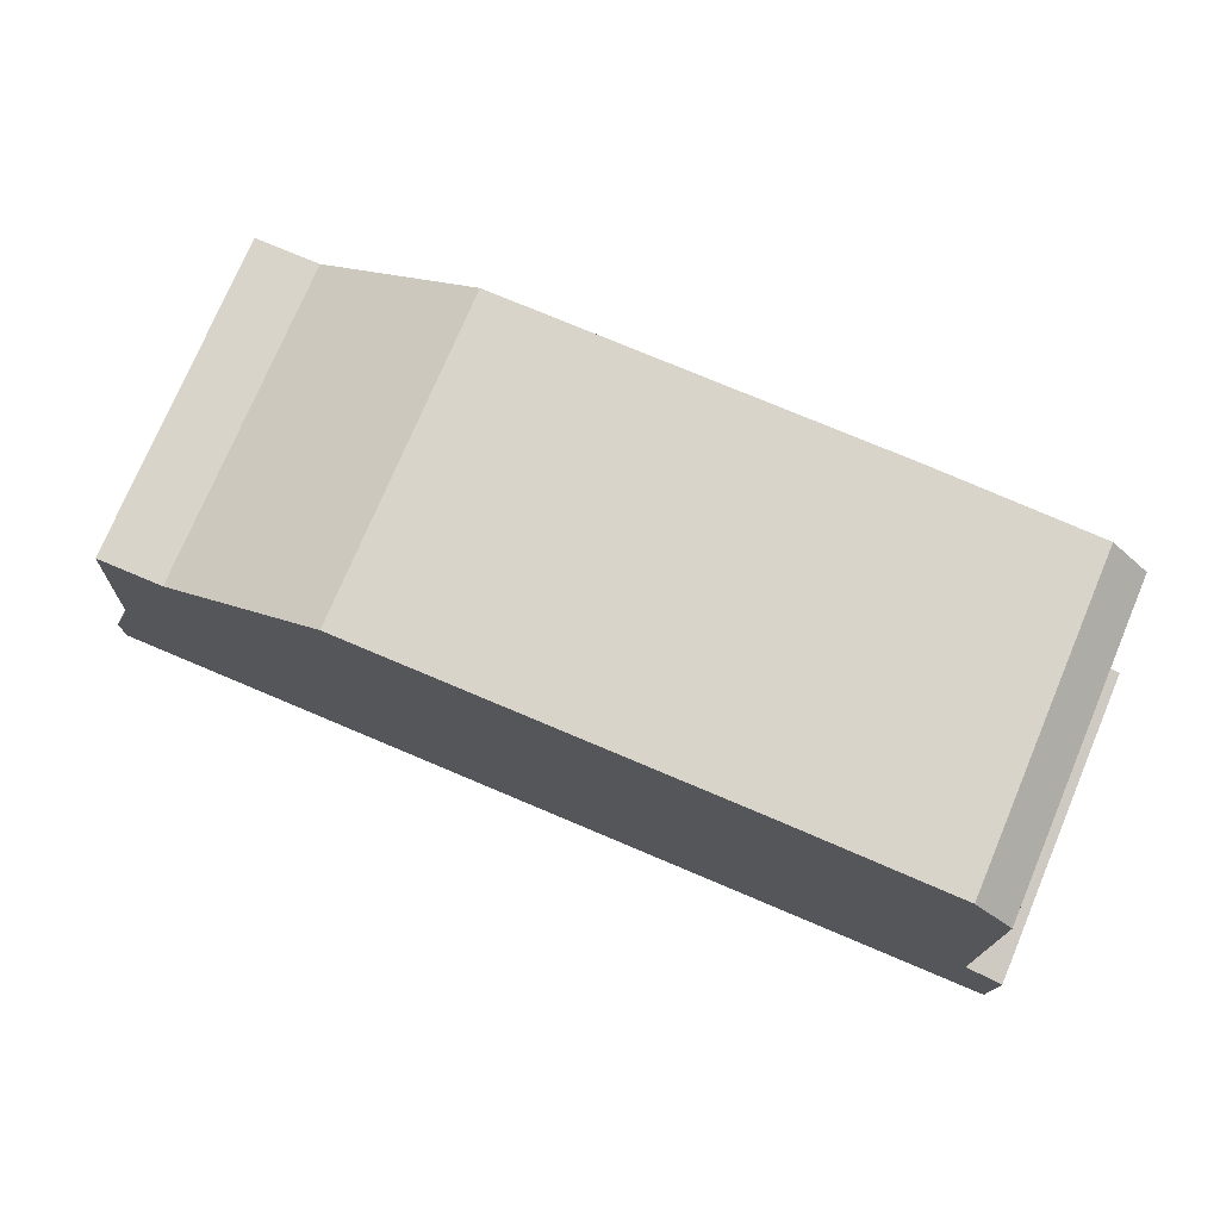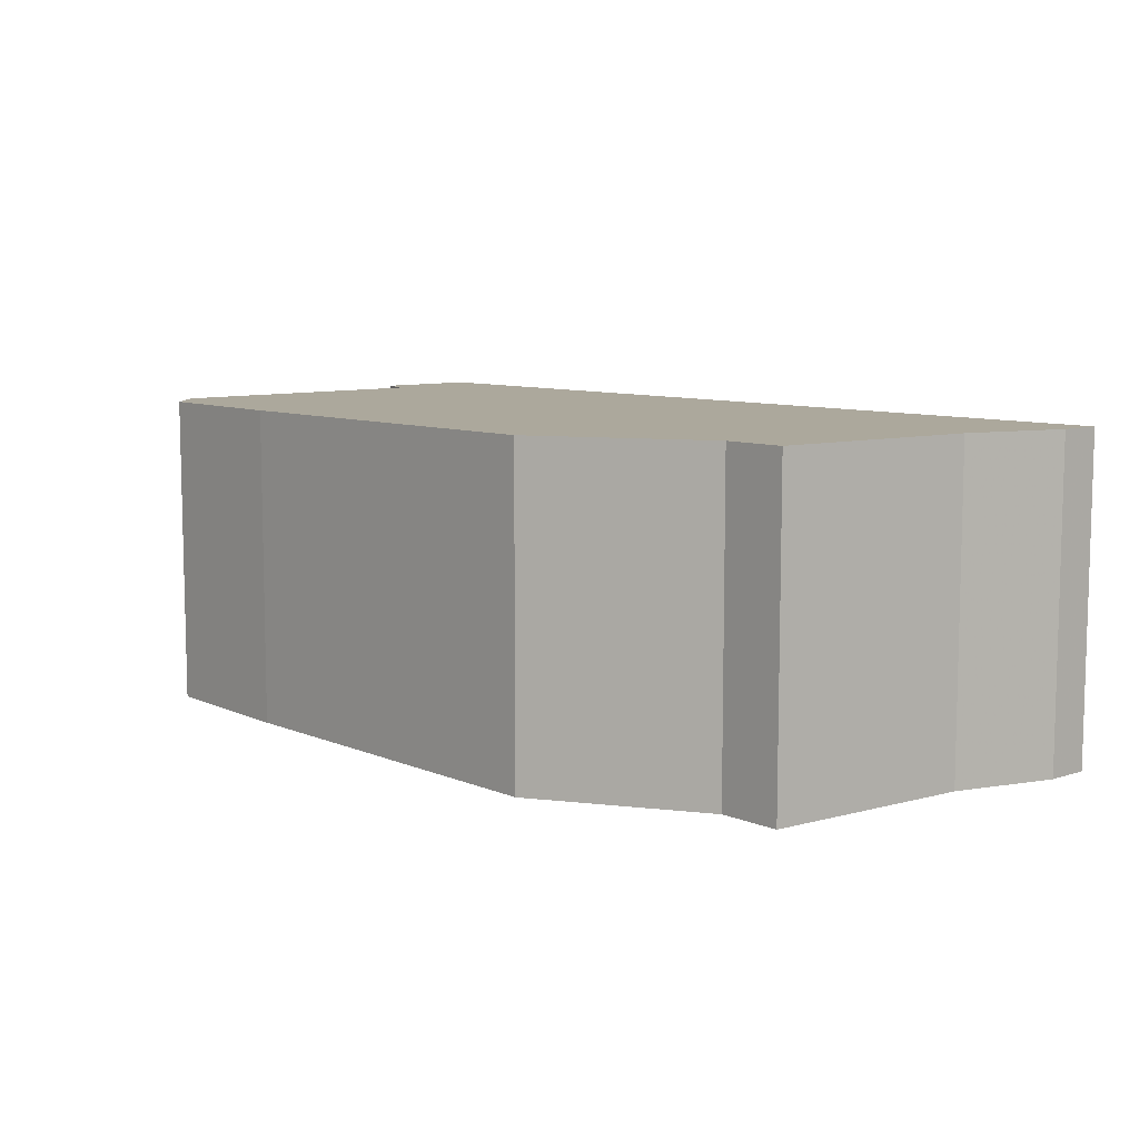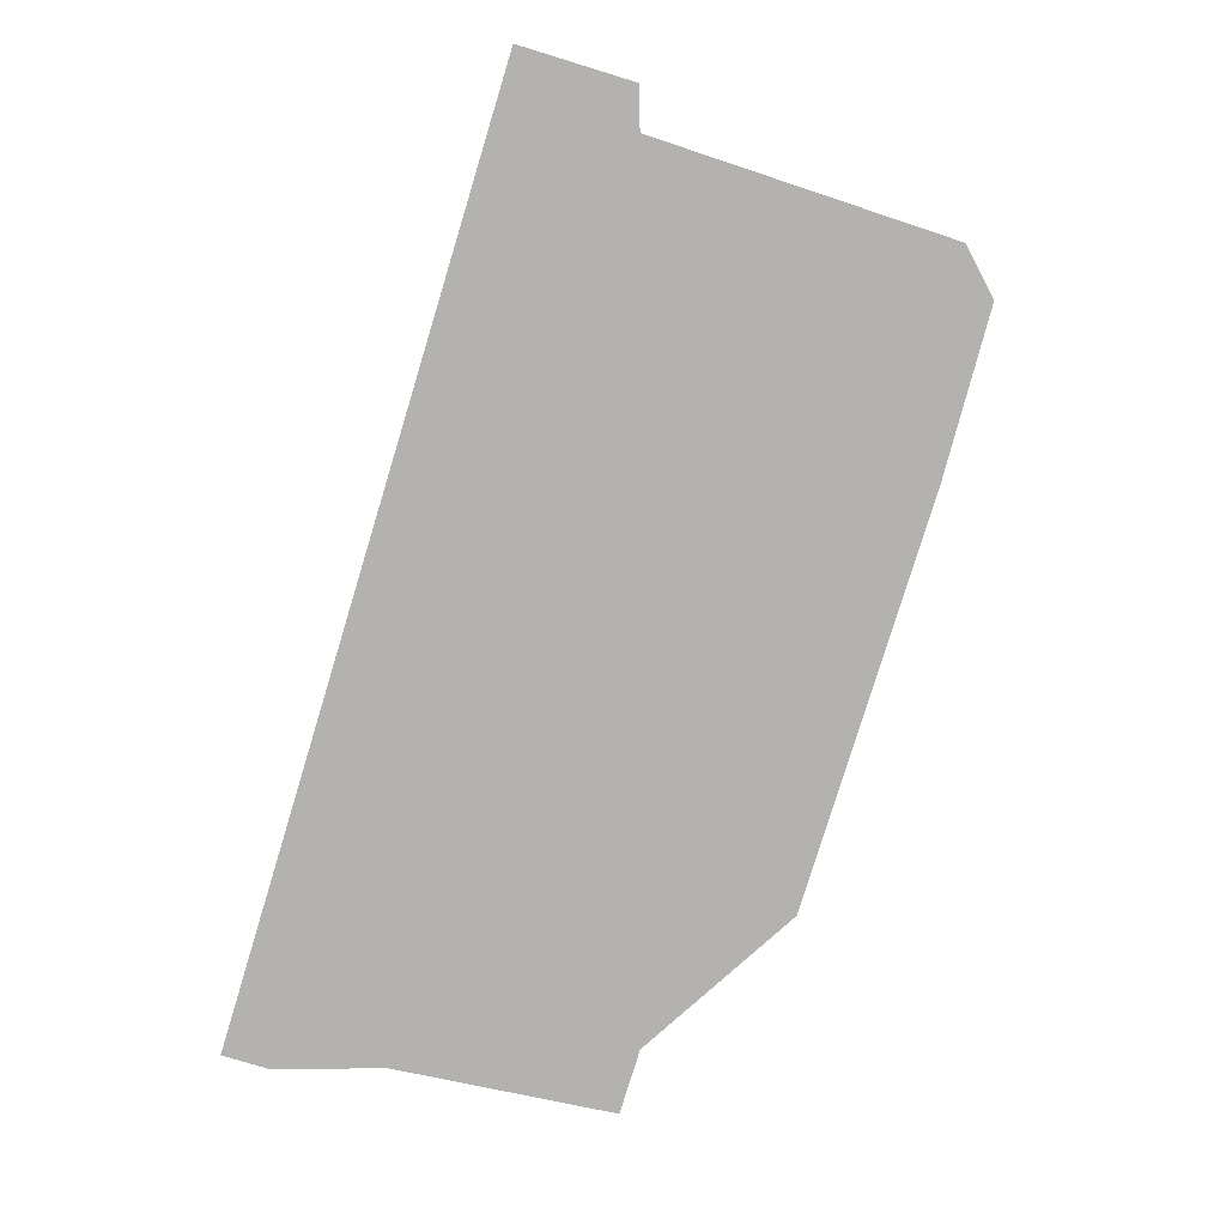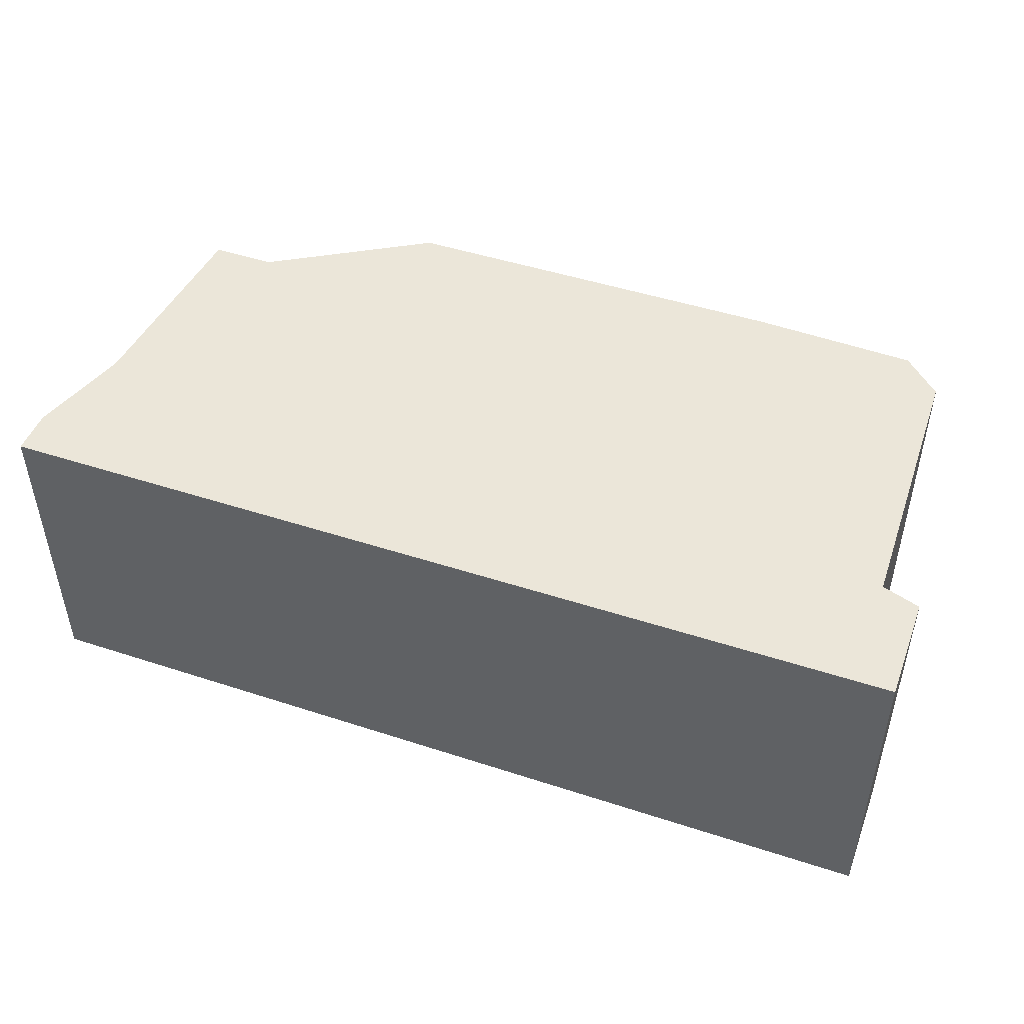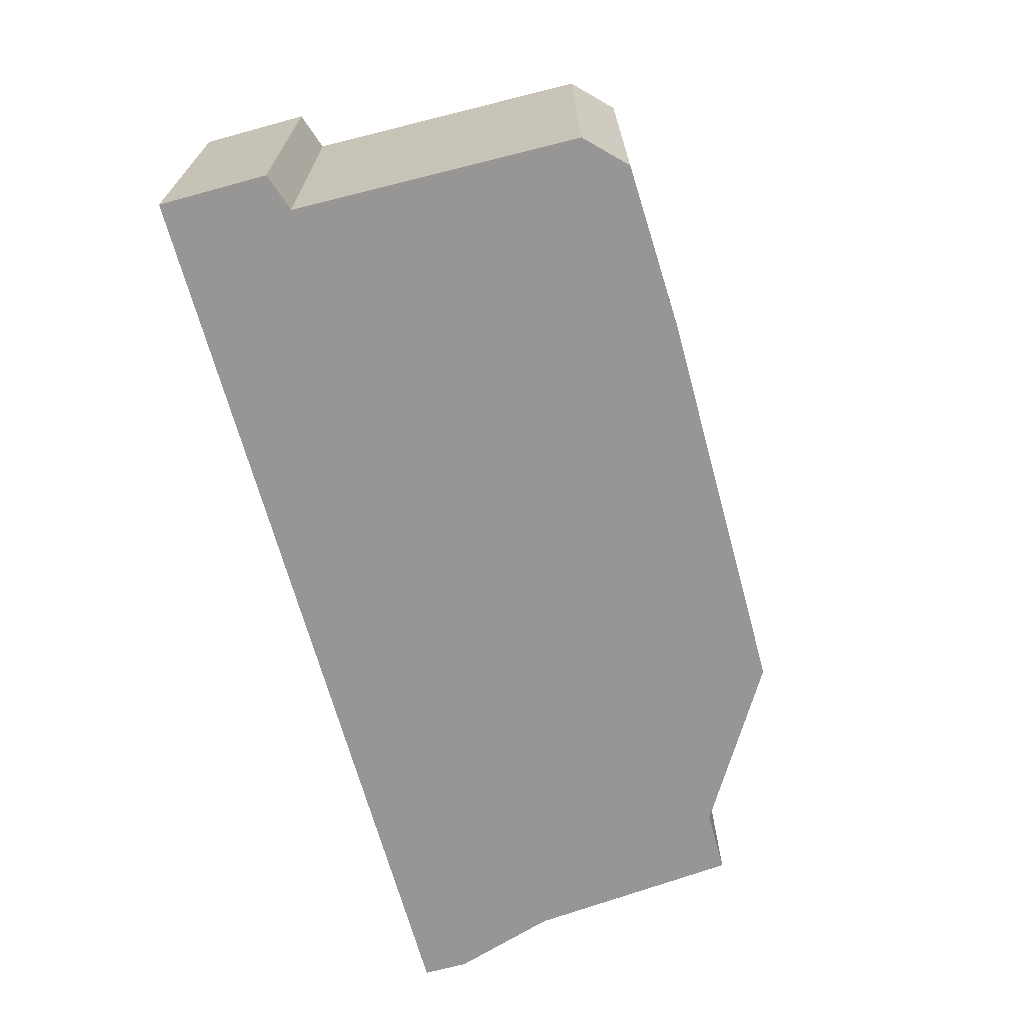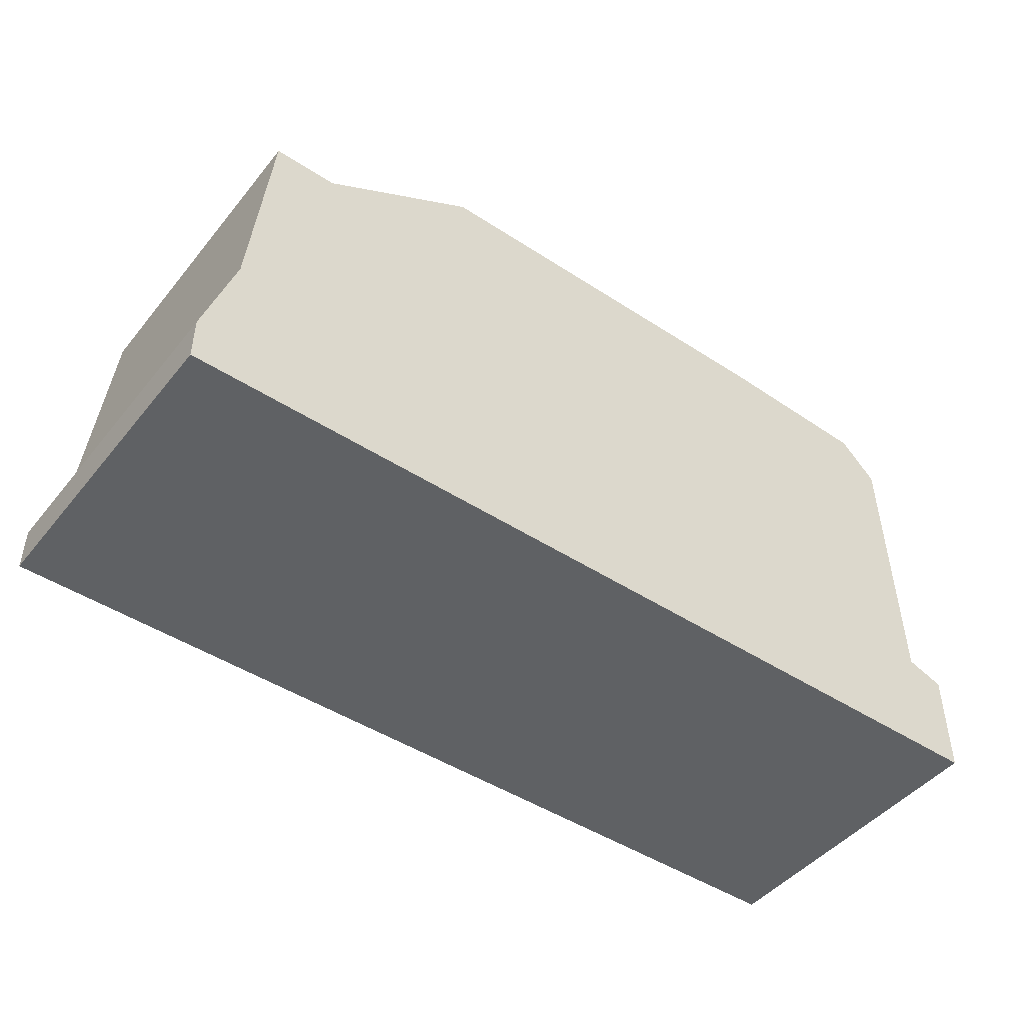
<metadata>
{"format":"obj","ext":"obj","renderer":"f3d","projection":"perspective","resolution":1024,"background":"white","views":[{"elev":75.6,"azim":22.9,"up":"+Y"},{"elev":8.5,"azim":-131.4,"up":"+Z"},{"elev":-79.8,"azim":73.0,"up":"+Z"},{"elev":47.5,"azim":20.2,"up":"+Z"},{"elev":-68.0,"azim":105.3,"up":"+Z"},{"elev":-46.2,"azim":-36.7,"up":"+Y"}]}
</metadata>
<code>
g sbg_cityforestunder_dm_barricate04_m
v -0.54 0.56 0
v -0.64 0.56 0
v -0.67 0.23 0
v -0.72 0.07 0
v -0.72 0 0
v 0.72 0 0
v 0.72 0.17 0
v 0.66 0.19 0
v 0.65 0.64 0
v 0.59 0.7 0
v 0.33 0.71 0
v -0.29 0.71 0
v -0.54 0.56 0.5
v -0.64 0.56 0.5
v -0.67 0.23 0.5
v -0.72 0.07 0.5
v -0.72 0 0.5
v 0.72 0 0.5
v 0.72 0.17 0.5
v 0.66 0.19 0.5
v 0.65 0.64 0.5
v 0.59 0.7 0.5
v 0.33 0.71 0.5
v -0.29 0.71 0.5
g sbg_cityforestunder_dm_barricate04_m_0
f 12 11 8
f 11 10 9
f 8 11 9
f 8 7 6
f 8 5 3
f 8 6 5
f 5 4 3
f 12 8 3
f 3 2 1
f 3 1 12
f 12 23 11
f 23 12 24
f 10 21 9
f 21 10 22
f 11 22 10
f 22 11 23
f 9 20 8
f 20 9 21
f 7 18 6
f 18 7 19
f 8 19 7
f 19 8 20
f 6 17 5
f 17 6 18
f 4 15 3
f 15 4 16
f 5 16 4
f 16 5 17
f 2 13 1
f 13 2 14
f 3 14 2
f 14 3 15
f 1 24 12
f 24 1 13
f 20 23 24
f 21 22 23
f 21 23 20
f 18 19 20
f 15 17 20
f 17 18 20
f 15 16 17
f 15 20 24
f 13 14 15
f 24 13 15

</code>
